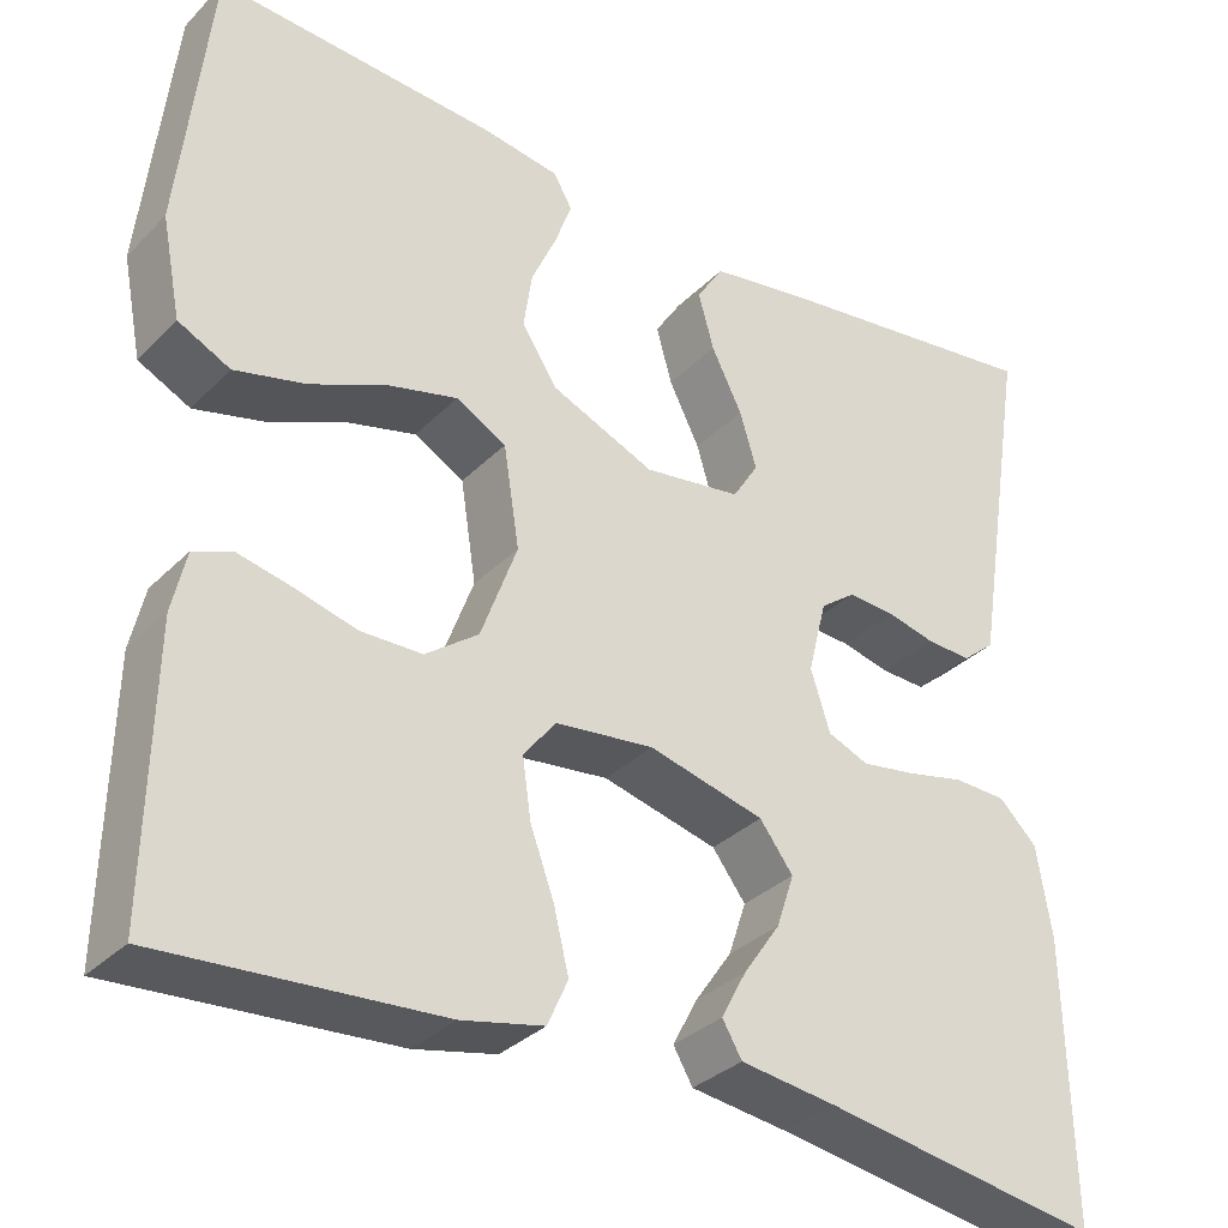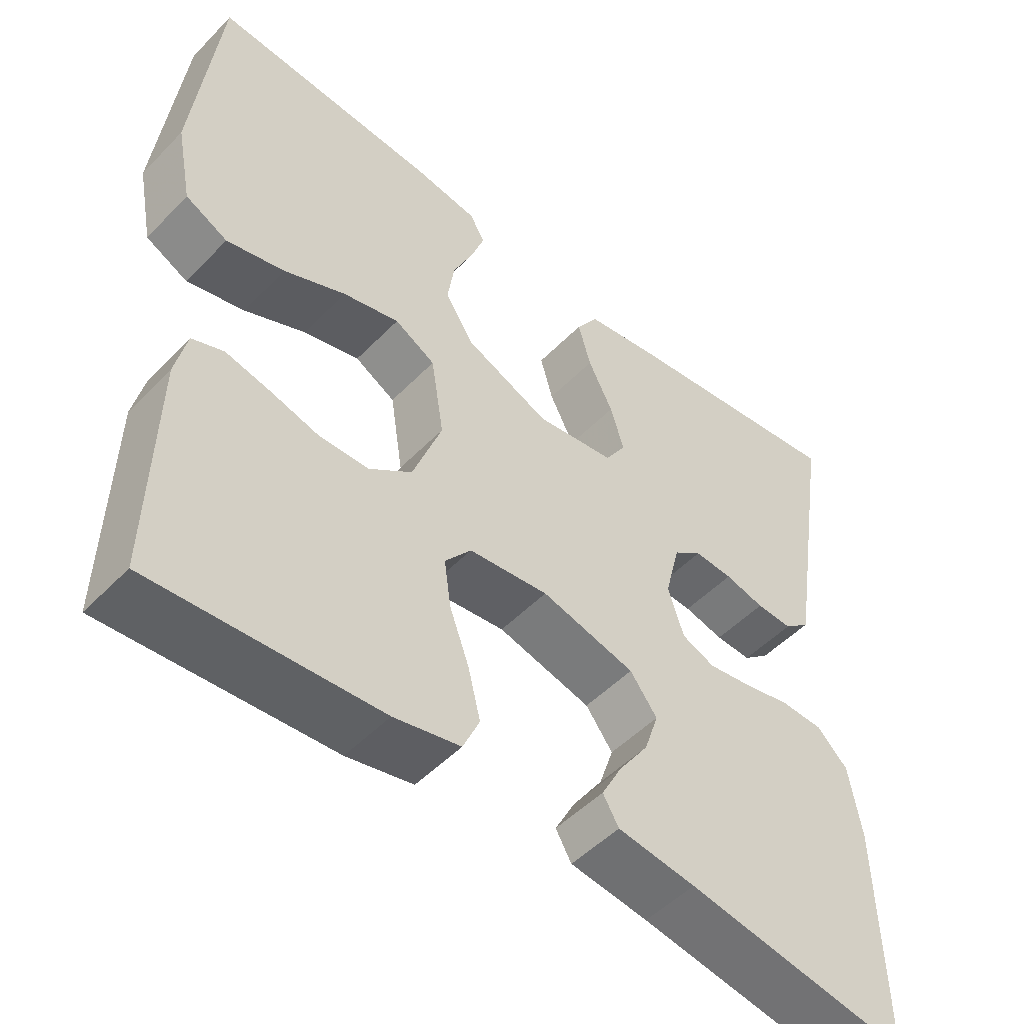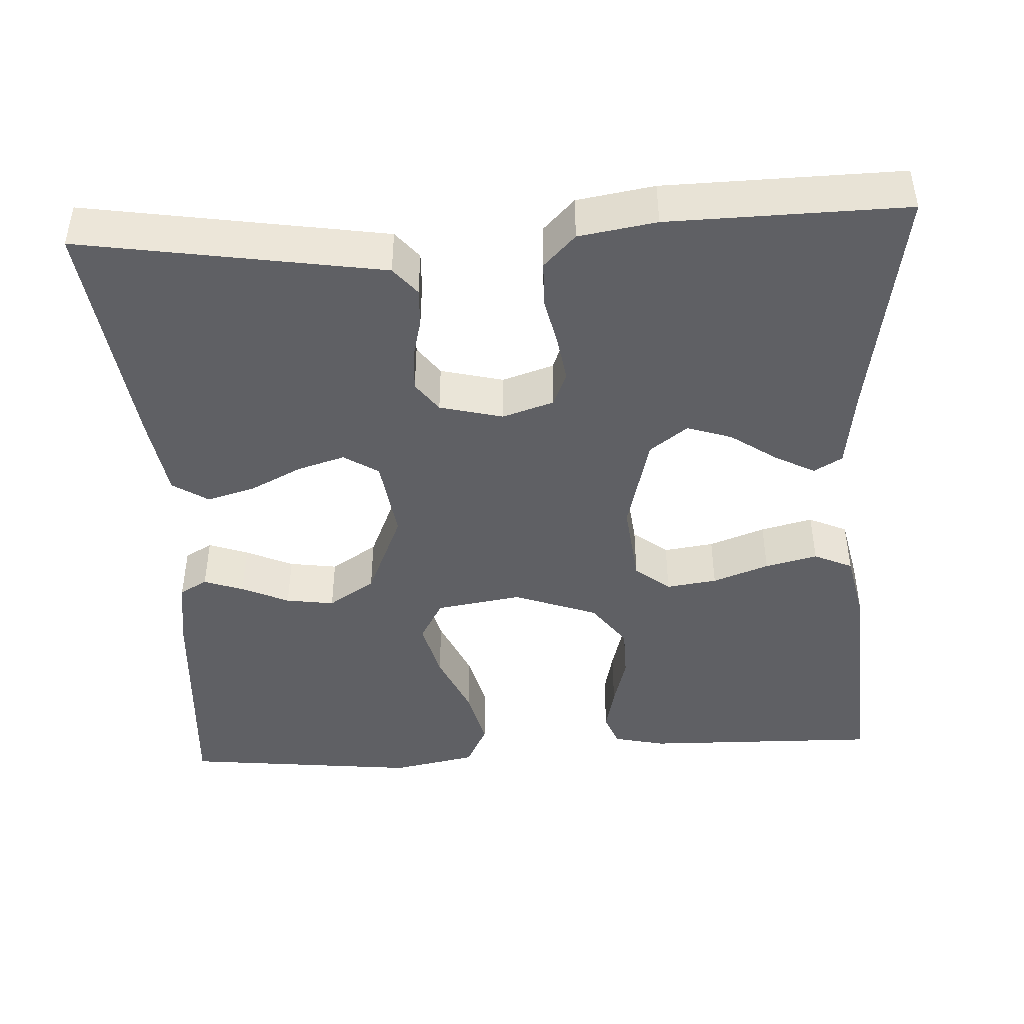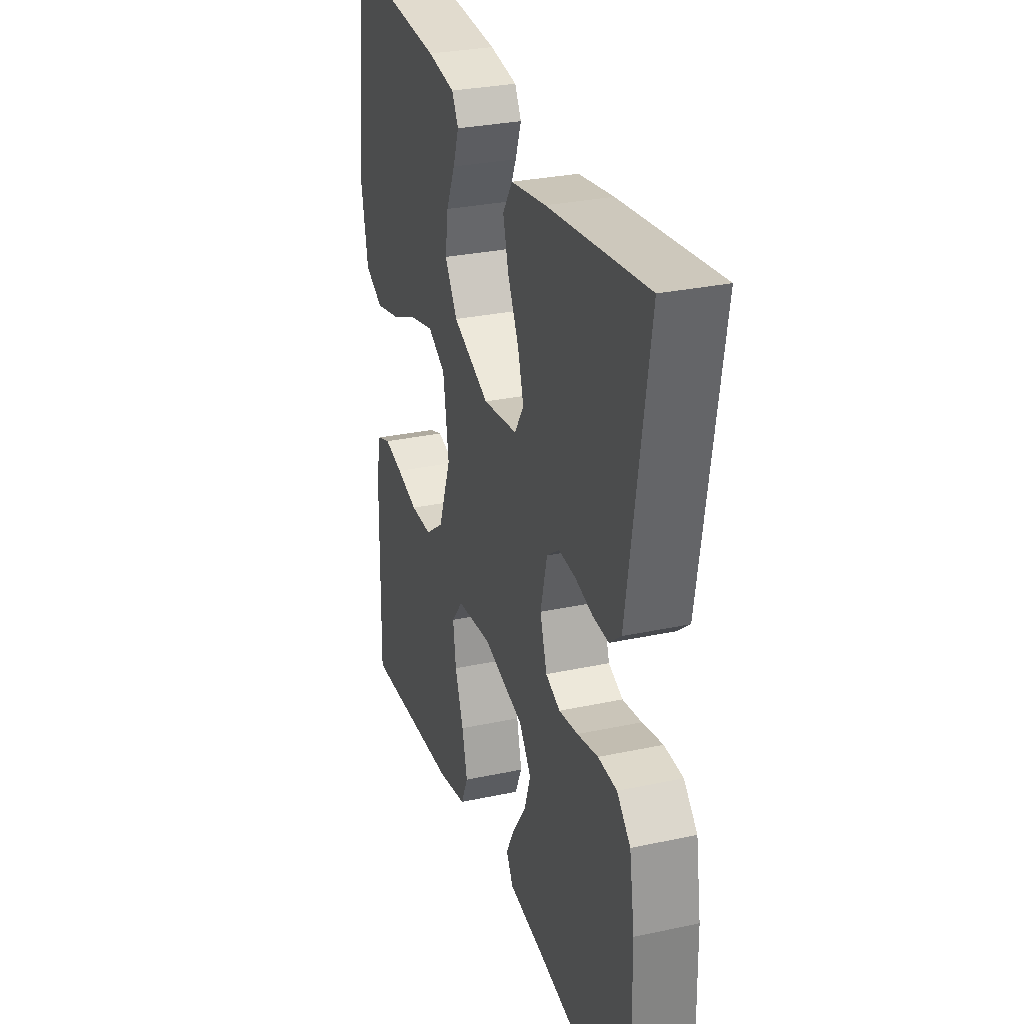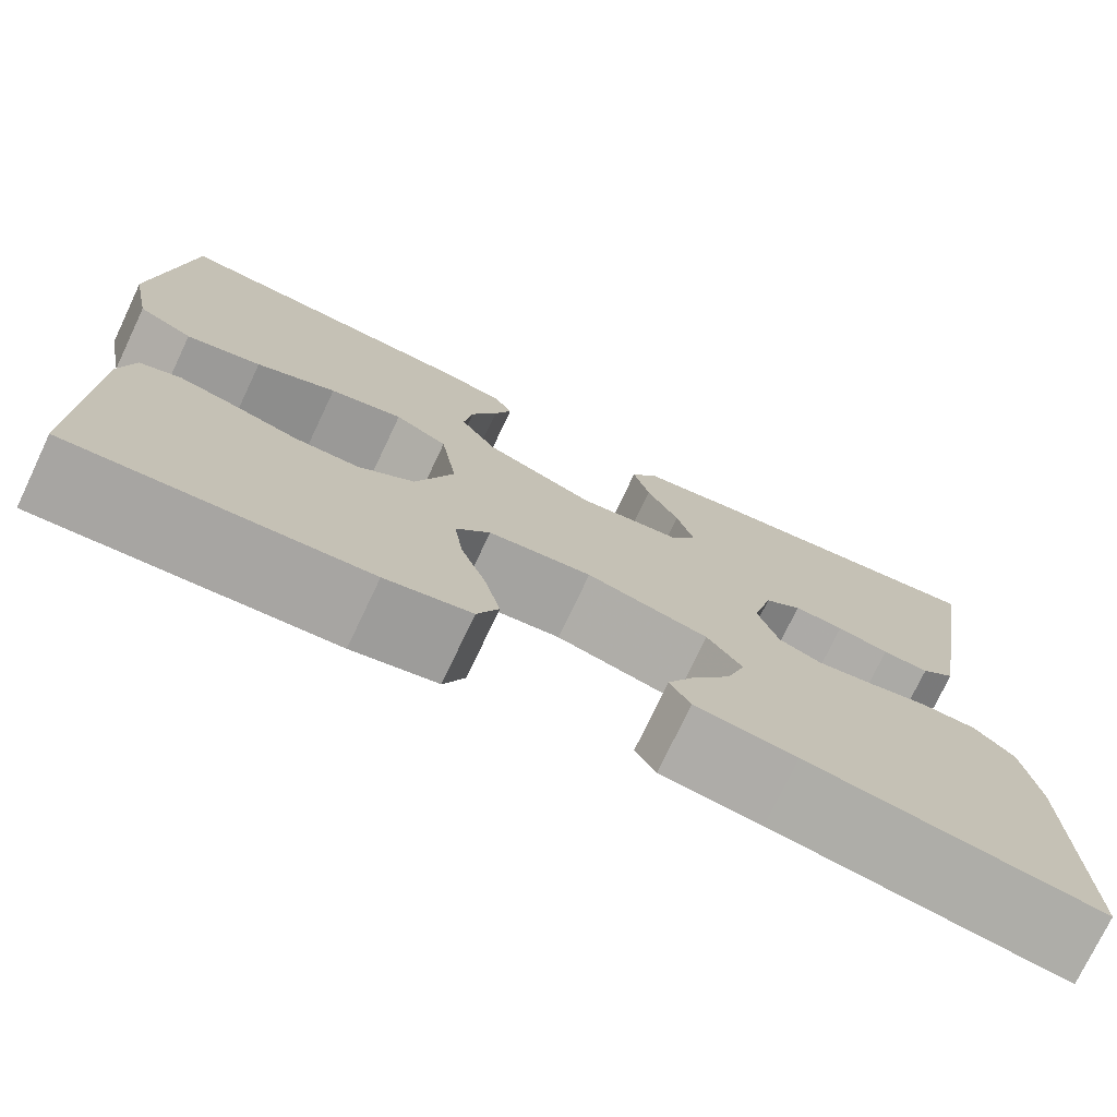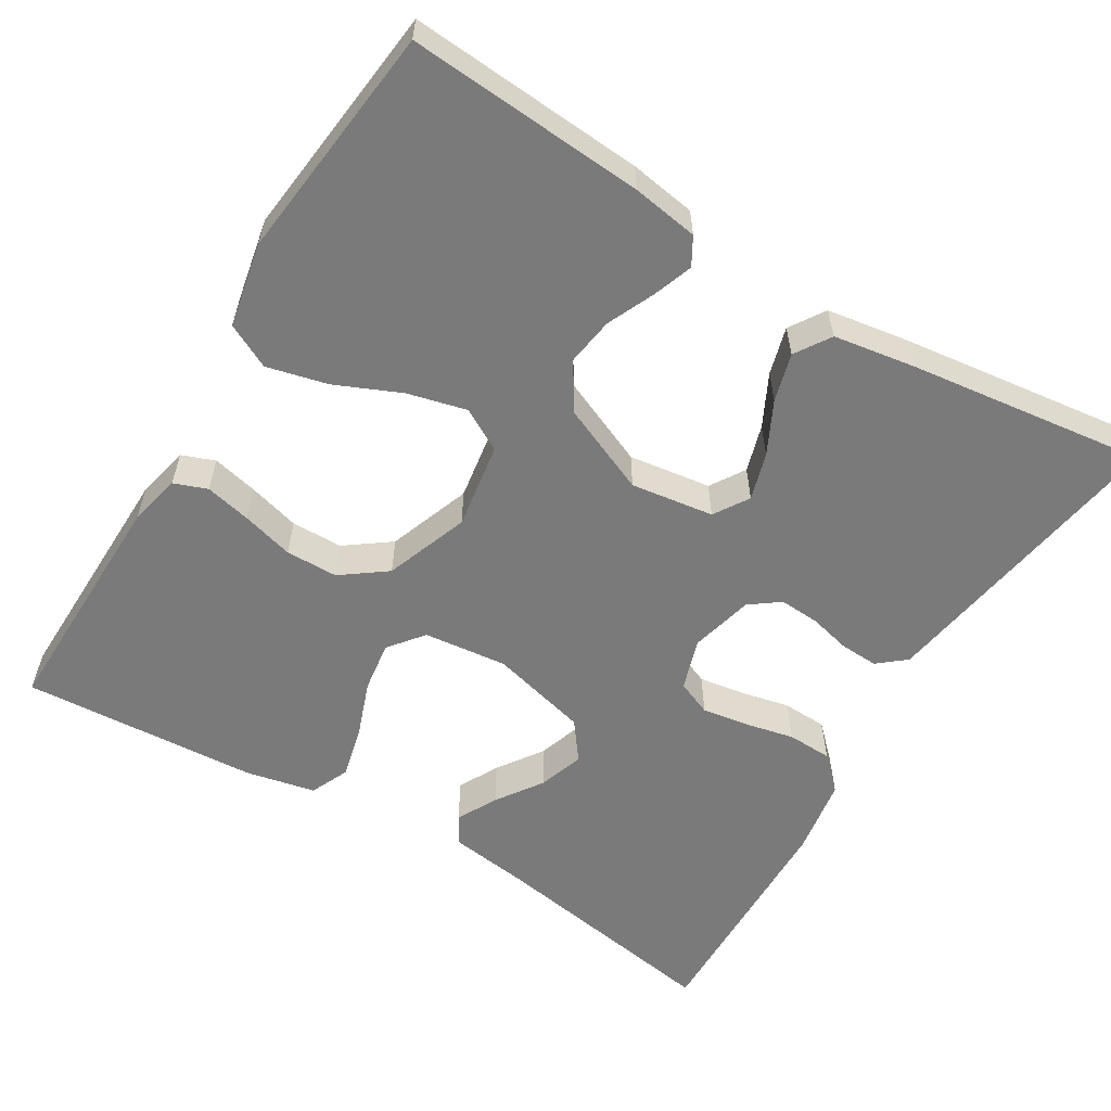
<metadata>
{"format":"obj","ext":"obj","renderer":"f3d","projection":"perspective","resolution":1024,"background":"white","views":[{"elev":-32.8,"azim":-36.6,"up":"+Z"},{"elev":-50.4,"azim":-42.0,"up":"+Z"},{"elev":-44.3,"azim":93.1,"up":"+Y"},{"elev":29.7,"azim":72.5,"up":"+Z"},{"elev":-75.2,"azim":-25.4,"up":"+Z"},{"elev":-58.1,"azim":-31.2,"up":"+Y"}]}
</metadata>
<code>
v -0.5 0.07 0.5
v -0.2 0.07 0.479
v -0.116 0.07 0.466
v -0.096 0.07 0.431
v -0.114 0.07 0.381
v -0.141 0.07 0.321
v -0.15 0.07 0.26
v -0.112 0.07 0.201
v 0 0.07 0.153
v 0.105 0.07 0.168
v 0.133 0.07 0.212
v 0.115 0.07 0.272
v 0.082 0.07 0.338
v 0.065 0.07 0.399
v 0.094 0.07 0.444
v 0.2 0.07 0.461
v 0.5 0.07 0.5
v 0.452 0.07 0.2
v 0.439 0.07 0.119
v 0.404 0.07 0.09
v 0.356 0.07 0.092
v 0.303 0.07 0.105
v 0.252 0.07 0.108
v 0.214 0.07 0.08
v 0.194 0.07 0
v 0.215 0.07 -0.065
v 0.259 0.07 -0.083
v 0.317 0.07 -0.074
v 0.38 0.07 -0.06
v 0.437 0.07 -0.062
v 0.478 0.07 -0.102
v 0.494 0.07 -0.2
v 0.5 0.07 -0.5
v 0.2 0.07 -0.451
v 0.096 0.07 -0.437
v 0.075 0.07 -0.401
v 0.102 0.07 -0.35
v 0.142 0.07 -0.292
v 0.161 0.07 -0.235
v 0.125 0.07 -0.187
v 0 0.07 -0.155
v -0.106 0.07 -0.167
v -0.141 0.07 -0.211
v -0.132 0.07 -0.275
v -0.106 0.07 -0.346
v -0.09 0.07 -0.412
v -0.112 0.07 -0.461
v -0.2 0.07 -0.48
v -0.5 0.07 -0.5
v -0.494 0.07 -0.2
v -0.479 0.07 -0.134
v -0.437 0.07 -0.118
v -0.379 0.07 -0.131
v -0.313 0.07 -0.149
v -0.247 0.07 -0.148
v -0.19 0.07 -0.106
v -0.151 0.07 0
v -0.168 0.07 0.109
v -0.222 0.07 0.139
v -0.297 0.07 0.12
v -0.379 0.07 0.084
v -0.456 0.07 0.065
v -0.512 0.07 0.093
v -0.533 0.07 0.2
v -0.5 0 0.5
v -0.2 0 0.479
v -0.116 0 0.466
v -0.096 0 0.431
v -0.114 0 0.381
v -0.141 0 0.321
v -0.15 0 0.26
v -0.112 0 0.201
v 0 0 0.153
v 0.105 0 0.168
v 0.133 0 0.212
v 0.115 0 0.272
v 0.082 0 0.338
v 0.065 0 0.399
v 0.094 0 0.444
v 0.2 0 0.461
v 0.5 0 0.5
v 0.452 0 0.2
v 0.439 0 0.119
v 0.404 0 0.09
v 0.356 0 0.092
v 0.303 0 0.105
v 0.252 0 0.108
v 0.214 0 0.08
v 0.194 0 0
v 0.215 0 -0.065
v 0.259 0 -0.083
v 0.317 0 -0.074
v 0.38 0 -0.06
v 0.437 0 -0.062
v 0.478 0 -0.102
v 0.494 0 -0.2
v 0.5 0 -0.5
v 0.2 0 -0.451
v 0.096 0 -0.437
v 0.075 0 -0.401
v 0.102 0 -0.35
v 0.142 0 -0.292
v 0.161 0 -0.235
v 0.125 0 -0.187
v 0 0 -0.155
v -0.106 0 -0.167
v -0.141 0 -0.211
v -0.132 0 -0.275
v -0.106 0 -0.346
v -0.09 0 -0.412
v -0.112 0 -0.461
v -0.2 0 -0.48
v -0.5 0 -0.5
v -0.494 0 -0.2
v -0.479 0 -0.134
v -0.437 0 -0.118
v -0.379 0 -0.131
v -0.313 0 -0.149
v -0.247 0 -0.148
v -0.19 0 -0.106
v -0.151 0 0
v -0.168 0 0.109
v -0.222 0 0.139
v -0.297 0 0.12
v -0.379 0 0.084
v -0.456 0 0.065
v -0.512 0 0.093
v -0.533 0 0.2
f 4 5 6
f 3 4 6
f 2 3 6
f 1 2 6
f 64 1 6
f 63 64 6
f 62 63 6
f 61 62 6
f 60 61 6
f 59 60 6 7
f 58 59 7 8
f 57 58 8 9
f 56 57 9 10
f 52 53 54
f 51 52 54
f 50 51 54
f 49 50 54
f 48 49 54
f 47 48 54
f 46 47 54
f 45 46 54
f 44 45 54
f 43 44 54 55
f 42 43 55 56
f 36 37 38
f 35 36 38
f 34 35 38
f 34 38 39
f 33 34 39
f 32 33 39
f 31 32 39
f 30 31 39
f 29 30 39
f 28 29 39
f 27 28 39 40
f 20 21 22
f 19 20 22
f 18 19 22
f 17 18 22
f 16 17 22
f 15 16 22
f 14 15 22
f 13 14 22
f 12 13 22
f 11 12 22 23
f 10 11 23 24
f 10 24 25
f 56 10 25
f 42 56 25
f 41 42 25
f 26 27 40 41
f 25 26 41
f 70 69 68
f 70 68 67
f 70 67 66
f 70 66 65
f 70 65 128
f 70 128 127
f 70 127 126
f 70 126 125
f 70 125 124
f 71 70 124 123
f 72 71 123 122
f 73 72 122 121
f 74 73 121 120
f 118 117 116
f 118 116 115
f 118 115 114
f 118 114 113
f 118 113 112
f 118 112 111
f 118 111 110
f 118 110 109
f 118 109 108
f 119 118 108 107
f 120 119 107 106
f 102 101 100
f 102 100 99
f 102 99 98
f 103 102 98
f 103 98 97
f 103 97 96
f 103 96 95
f 103 95 94
f 103 94 93
f 103 93 92
f 104 103 92 91
f 86 85 84
f 86 84 83
f 86 83 82
f 86 82 81
f 86 81 80
f 86 80 79
f 86 79 78
f 86 78 77
f 86 77 76
f 87 86 76 75
f 88 87 75 74
f 89 88 74
f 89 74 120
f 89 120 106
f 89 106 105
f 105 104 91 90
f 105 90 89
f 1 65 66 2
f 2 66 67 3
f 3 67 68 4
f 4 68 69 5
f 5 69 70 6
f 6 70 71 7
f 7 71 72 8
f 8 72 73 9
f 9 73 74 10
f 10 74 75 11
f 11 75 76 12
f 12 76 77 13
f 13 77 78 14
f 14 78 79 15
f 15 79 80 16
f 16 80 81 17
f 17 81 82 18
f 18 82 83 19
f 19 83 84 20
f 20 84 85 21
f 21 85 86 22
f 22 86 87 23
f 23 87 88 24
f 24 88 89 25
f 25 89 90 26
f 26 90 91 27
f 27 91 92 28
f 28 92 93 29
f 29 93 94 30
f 30 94 95 31
f 31 95 96 32
f 32 96 97 33
f 33 97 98 34
f 34 98 99 35
f 35 99 100 36
f 36 100 101 37
f 37 101 102 38
f 38 102 103 39
f 39 103 104 40
f 40 104 105 41
f 41 105 106 42
f 42 106 107 43
f 43 107 108 44
f 44 108 109 45
f 45 109 110 46
f 46 110 111 47
f 47 111 112 48
f 48 112 113 49
f 49 113 114 50
f 50 114 115 51
f 51 115 116 52
f 52 116 117 53
f 53 117 118 54
f 54 118 119 55
f 55 119 120 56
f 56 120 121 57
f 57 121 122 58
f 58 122 123 59
f 59 123 124 60
f 60 124 125 61
f 61 125 126 62
f 62 126 127 63
f 63 127 128 64
f 64 128 65 1

</code>
